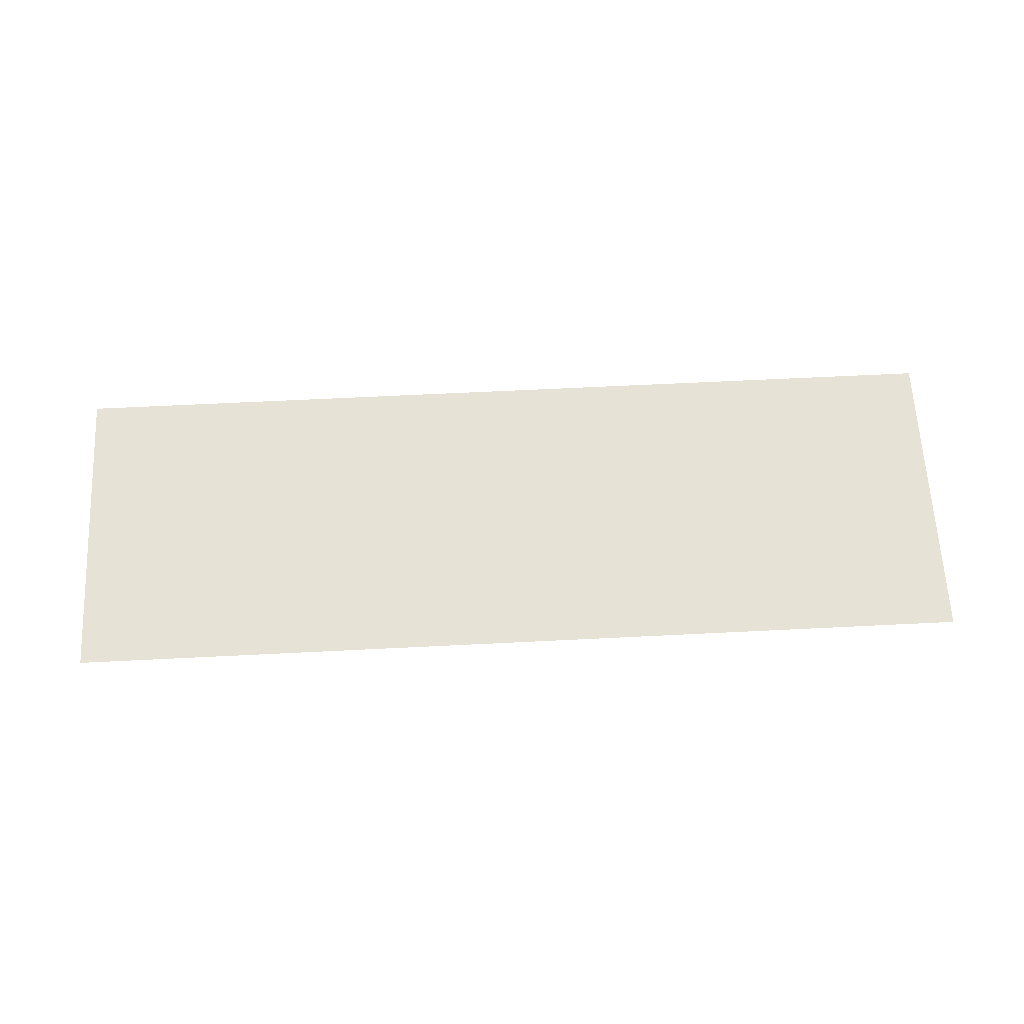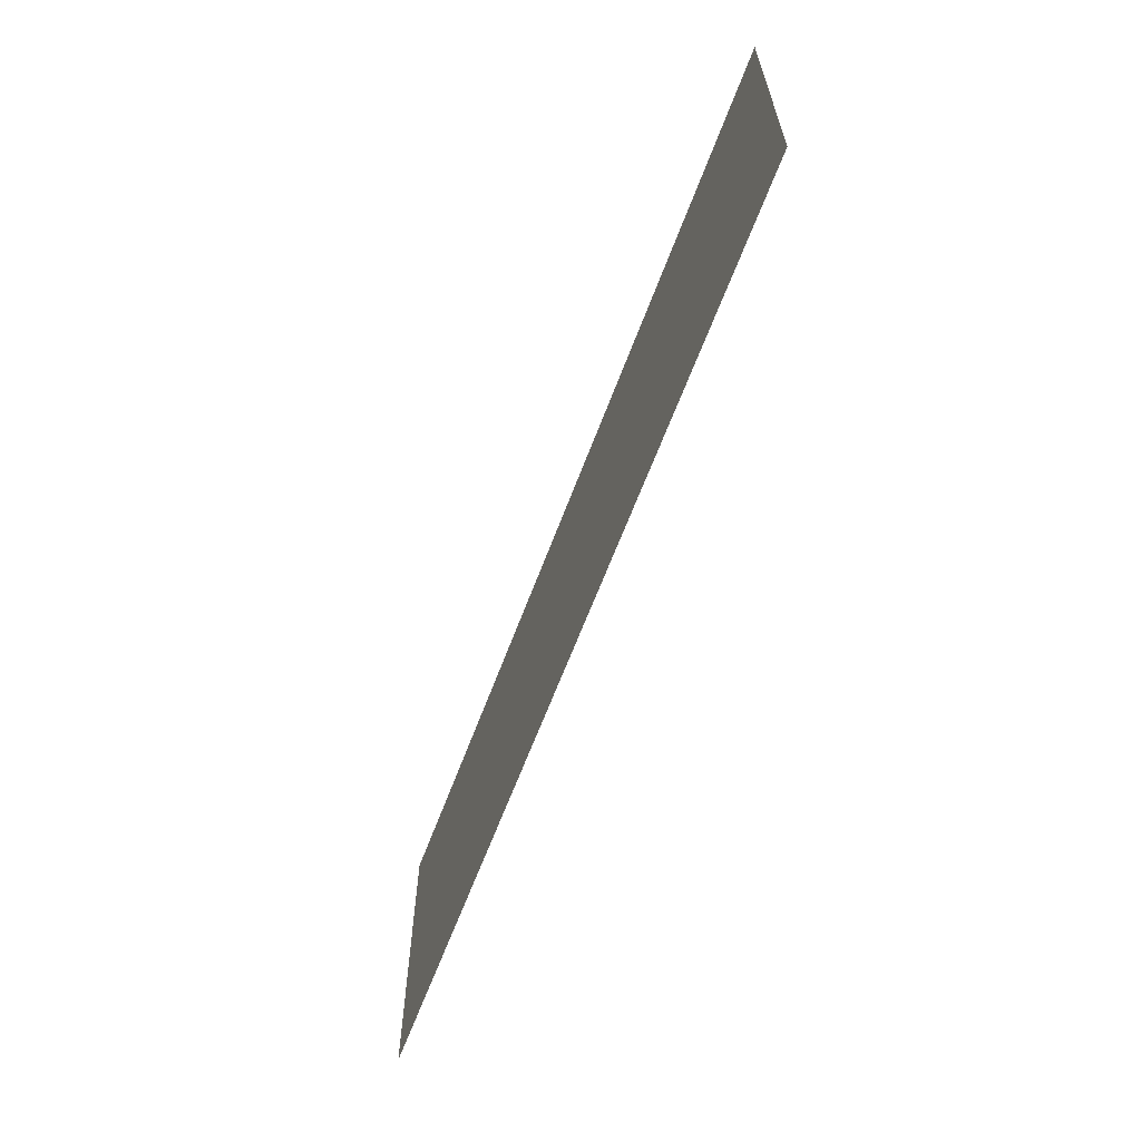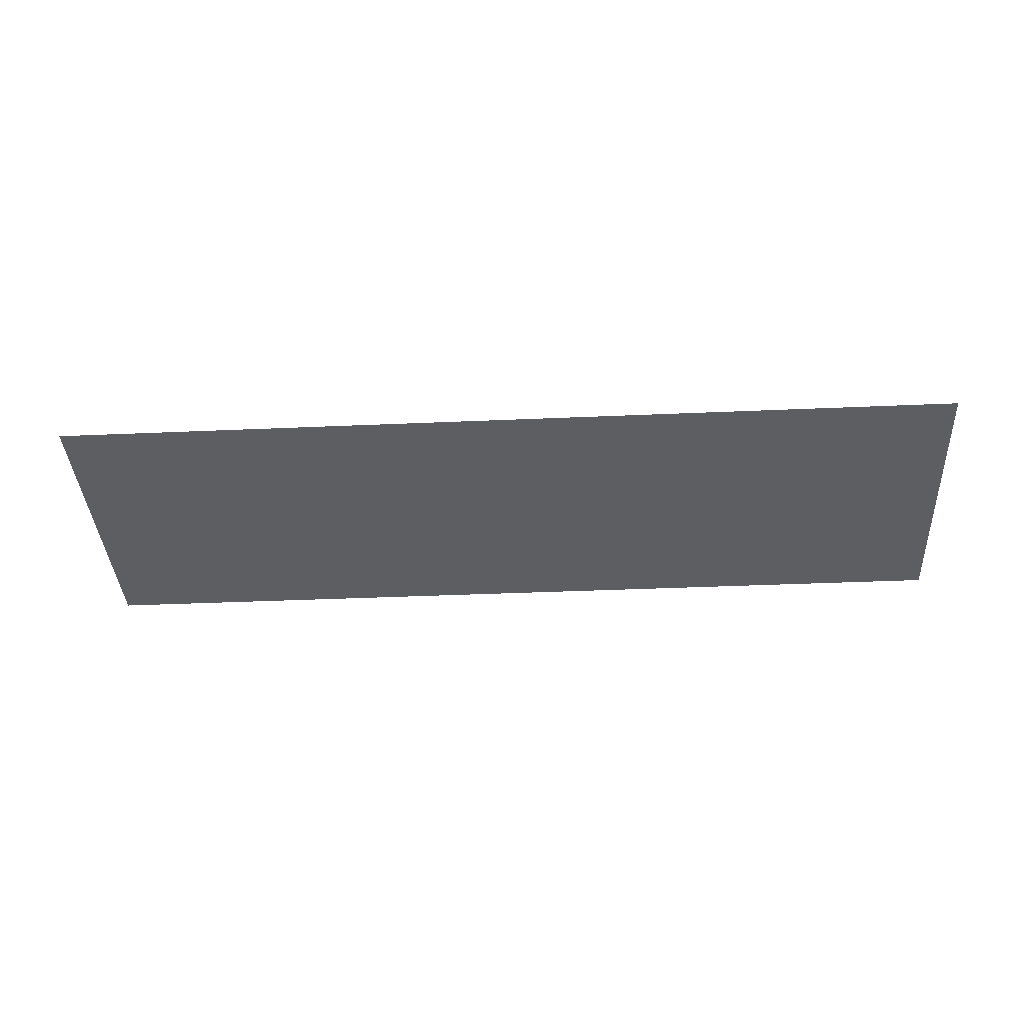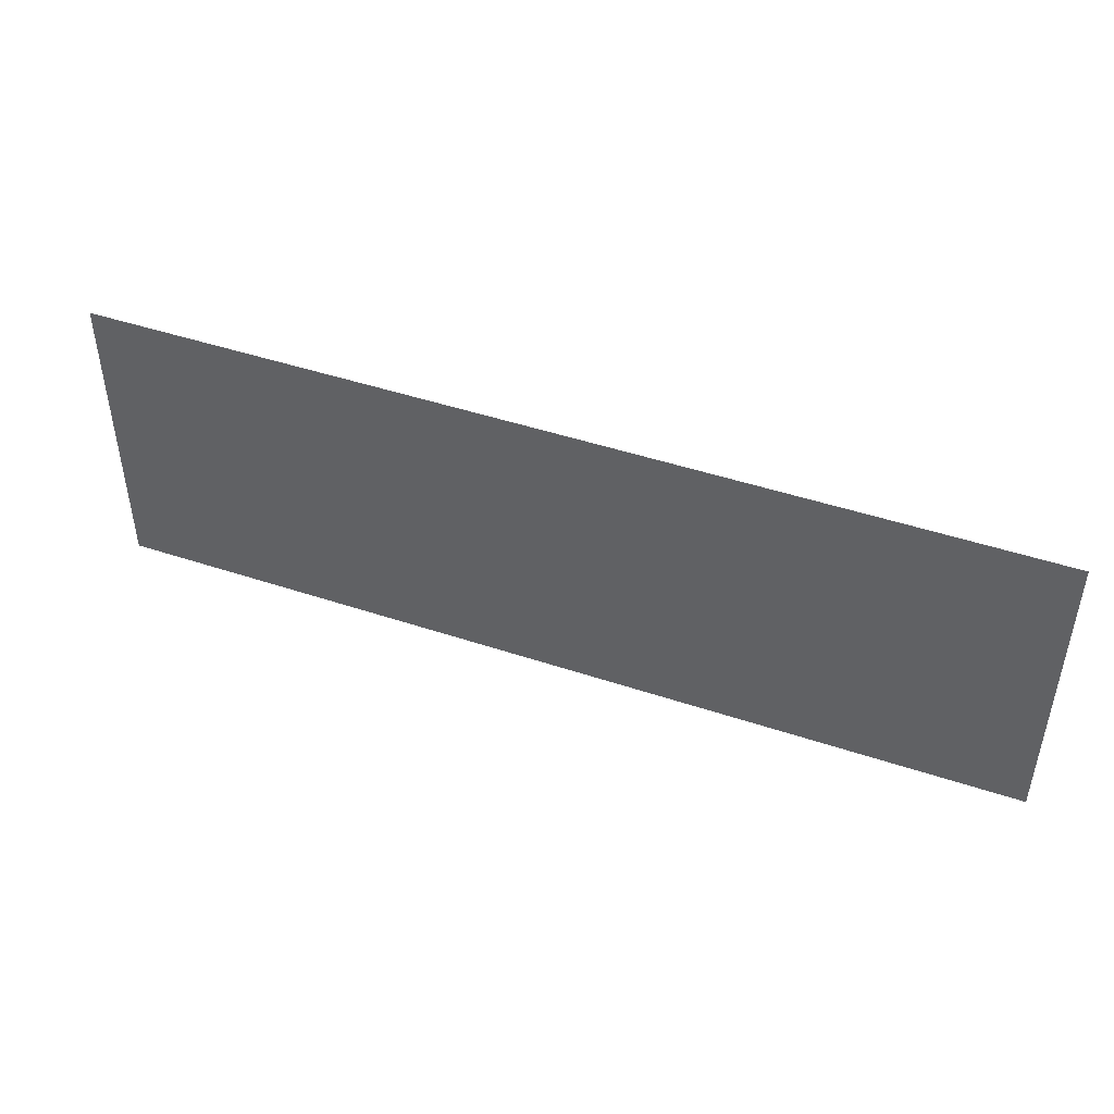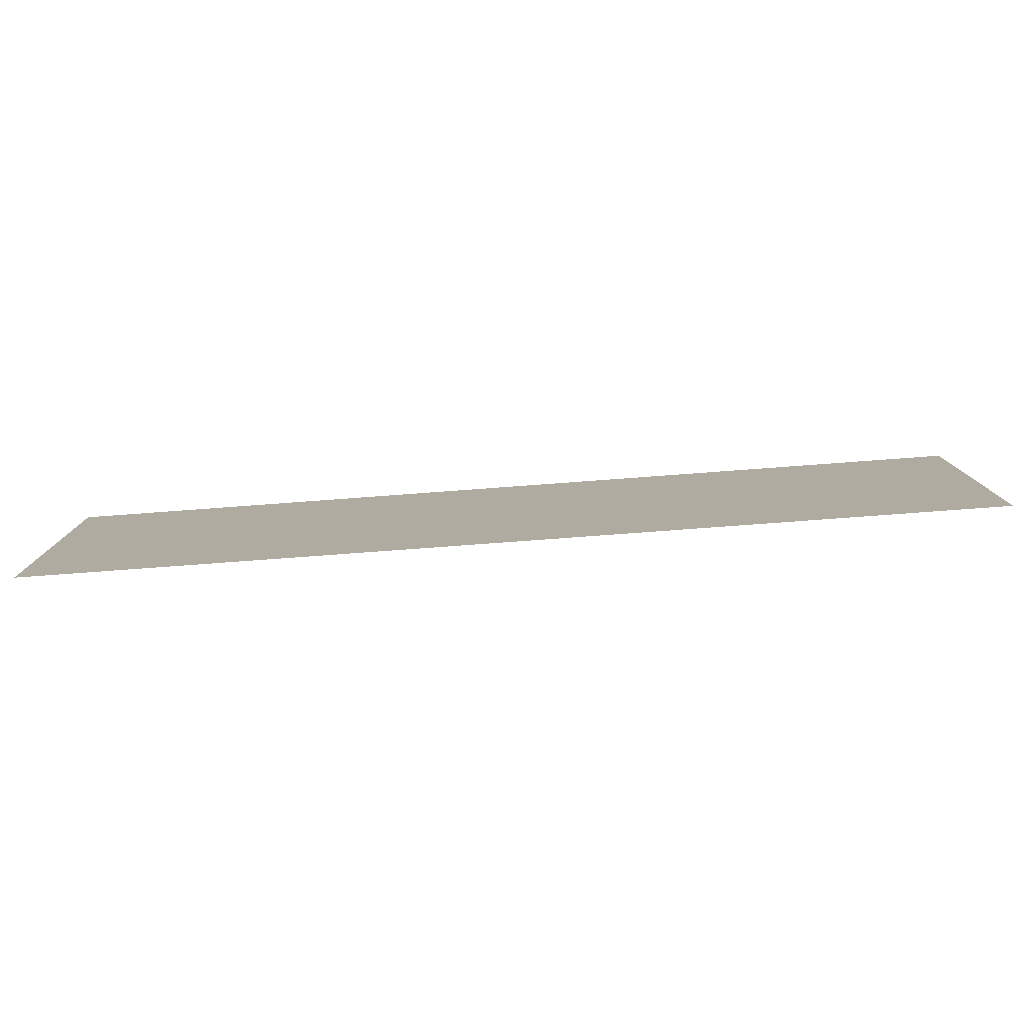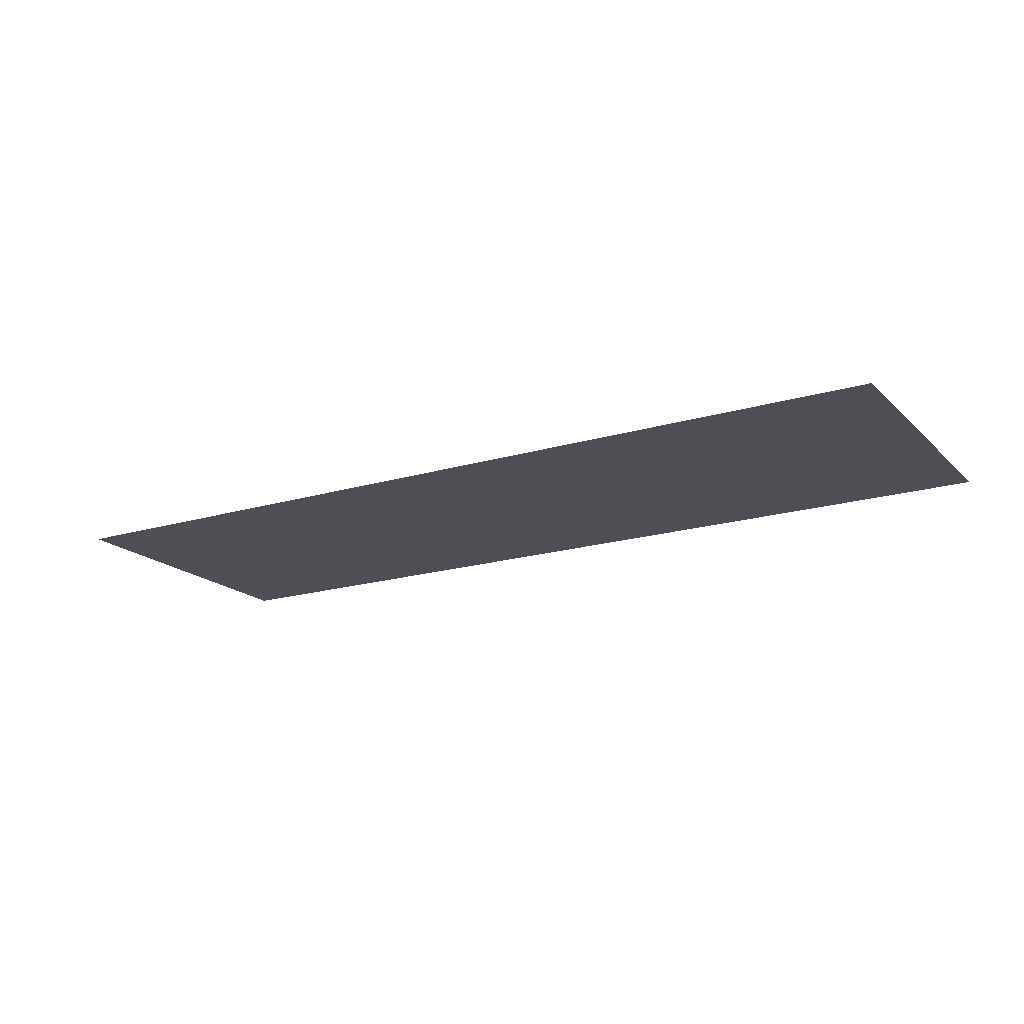
<metadata>
{"format":"obj","ext":"obj","renderer":"f3d","projection":"perspective","resolution":1024,"background":"white","views":[{"elev":63.5,"azim":177.1,"up":"+Z"},{"elev":-62.5,"azim":69.7,"up":"+Y"},{"elev":-37.9,"azim":-176.8,"up":"+Z"},{"elev":46.1,"azim":-159.1,"up":"+Y"},{"elev":-79.7,"azim":4.2,"up":"+Y"},{"elev":-18.4,"azim":-149.8,"up":"+Z"}]}
</metadata>
<code>
v -48 -16 0
v -64 -16 0
v -64 0 0
v -48 0 0
v -64 -16 0
v -80 -16 0
v -80 0 0
v -64 0 0
v -80 -16 0
v -96 -16 0
v -96 0 0
v -80 0 0
g Level2_mesh_0161
f 1 2 3 4
f 5 6 7 8
f 9 10 11 12

</code>
